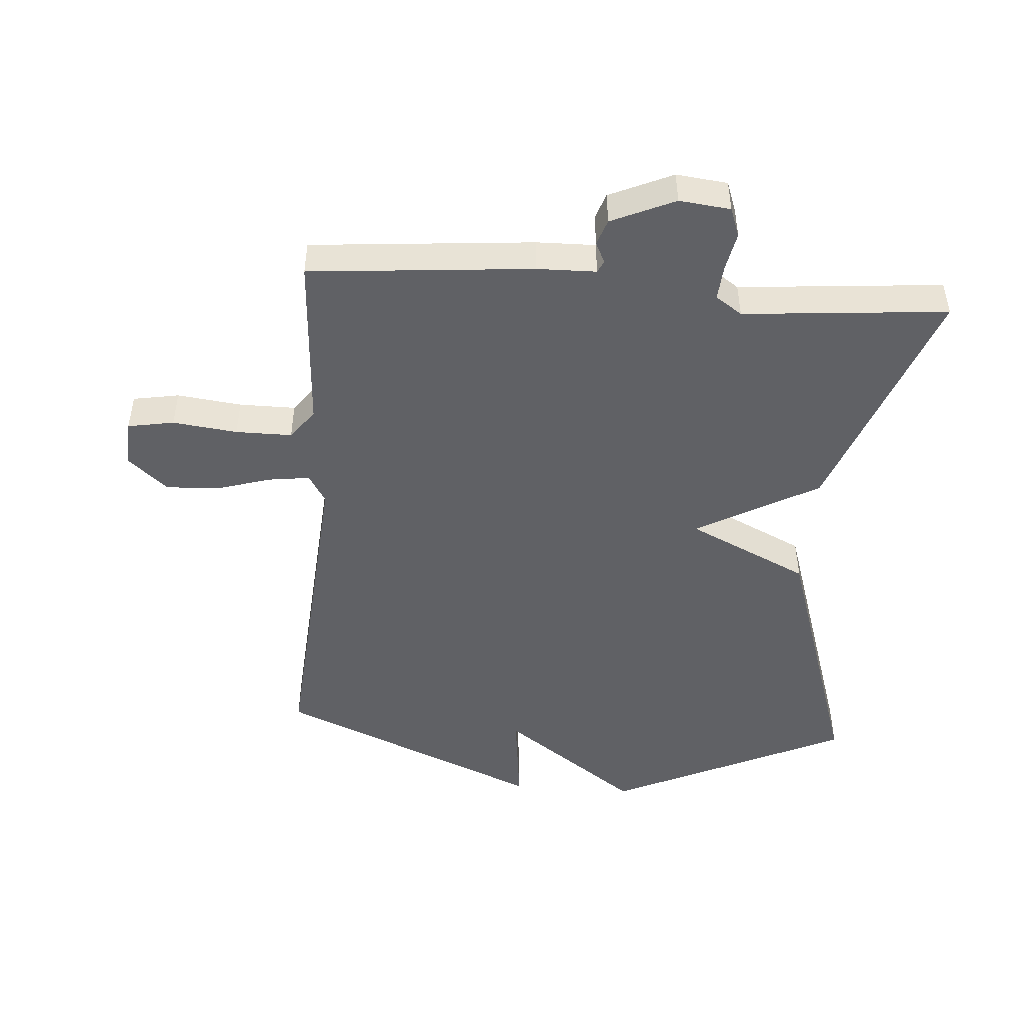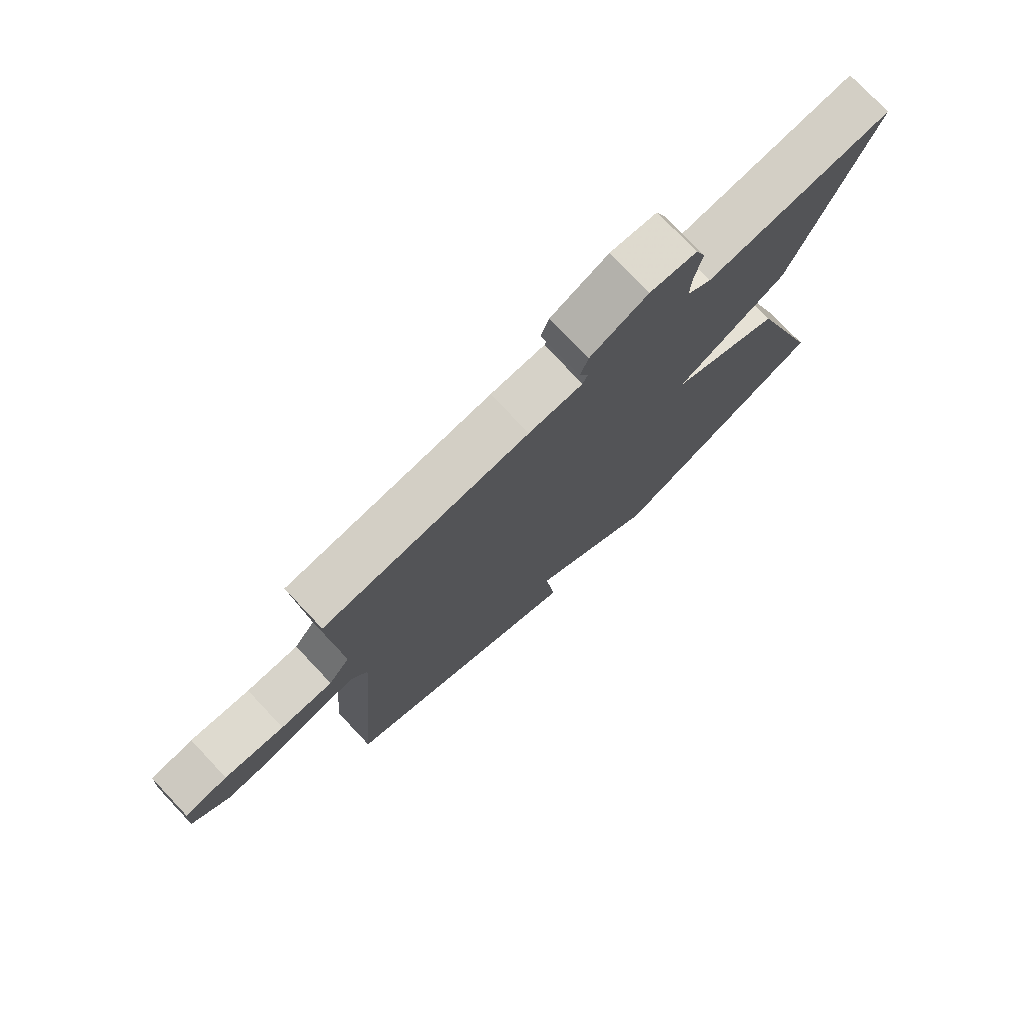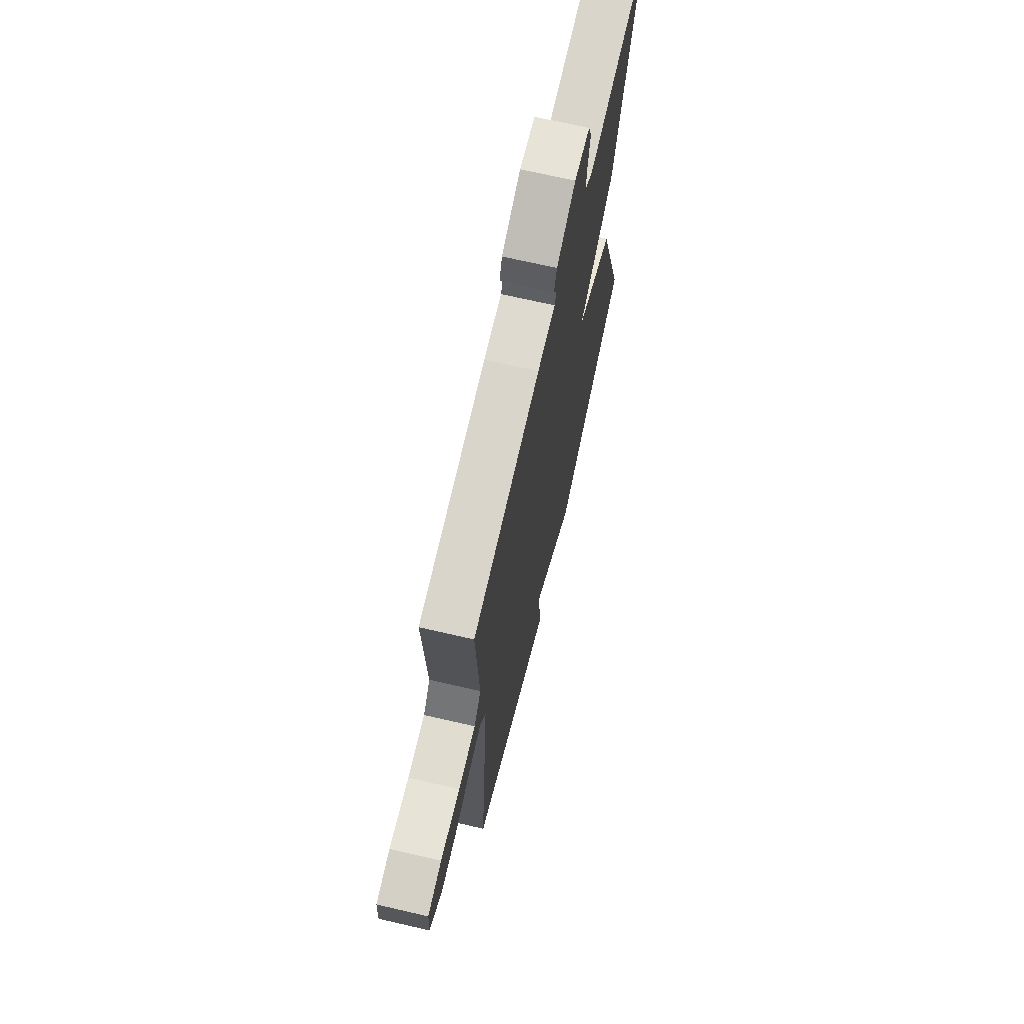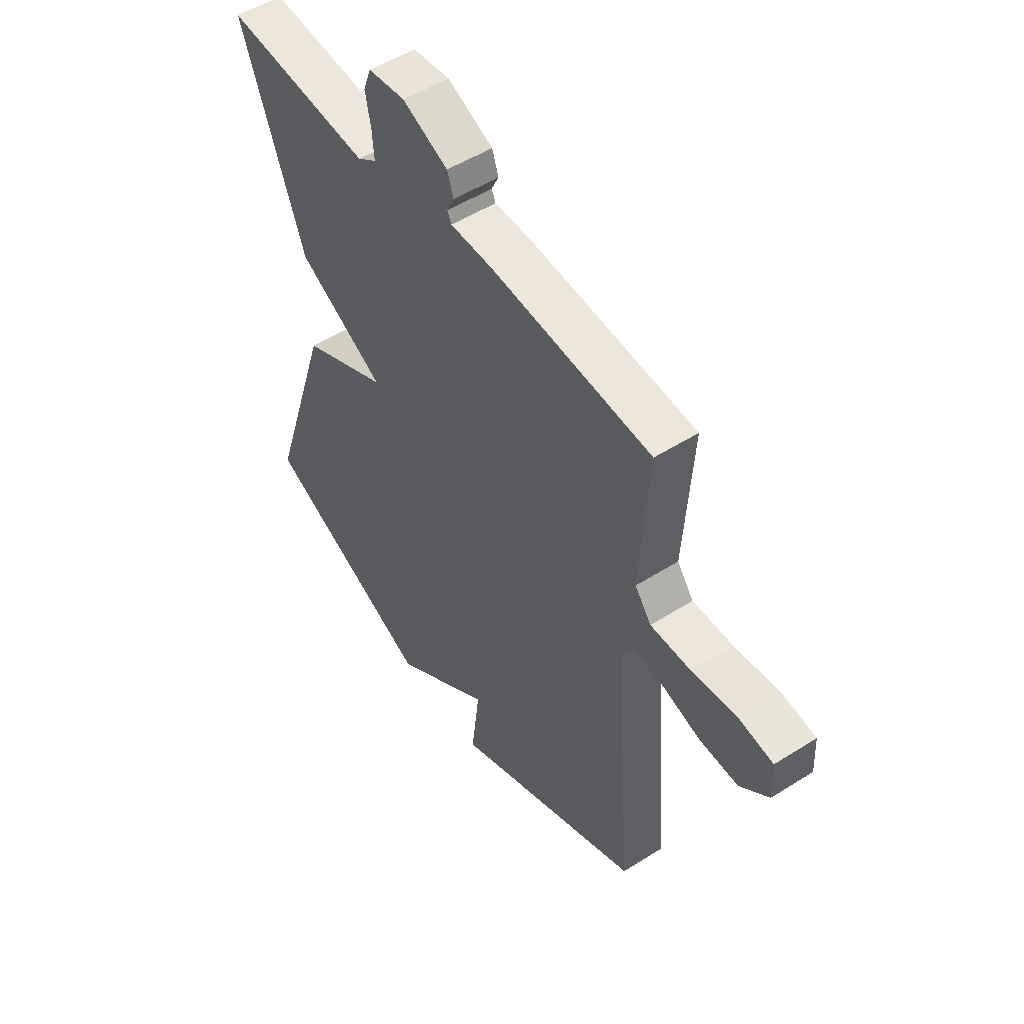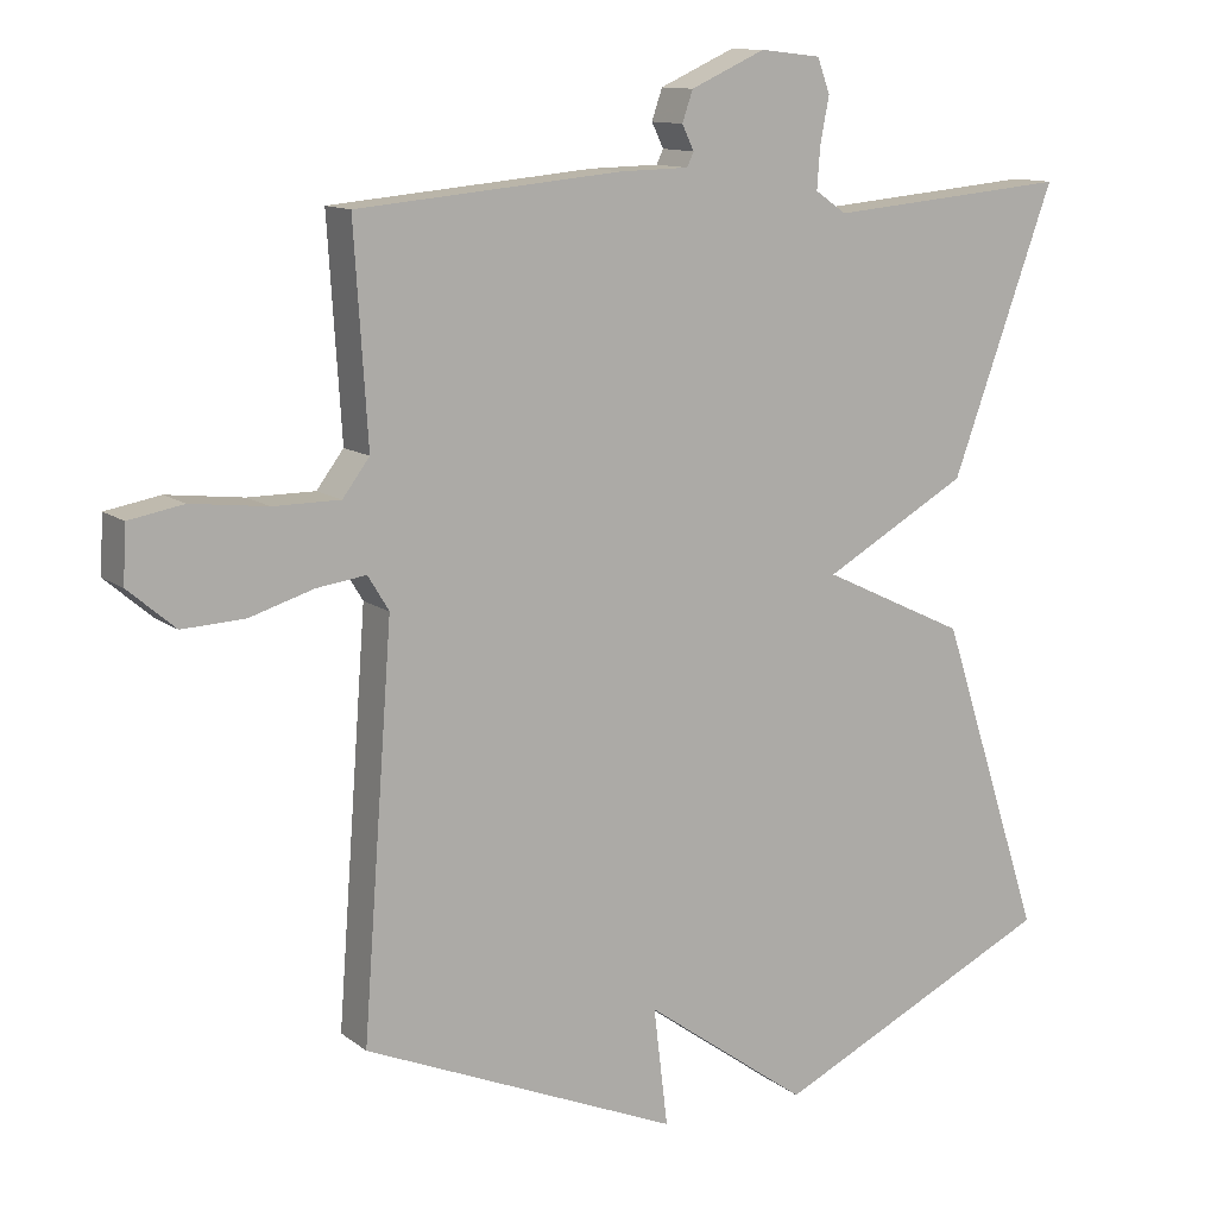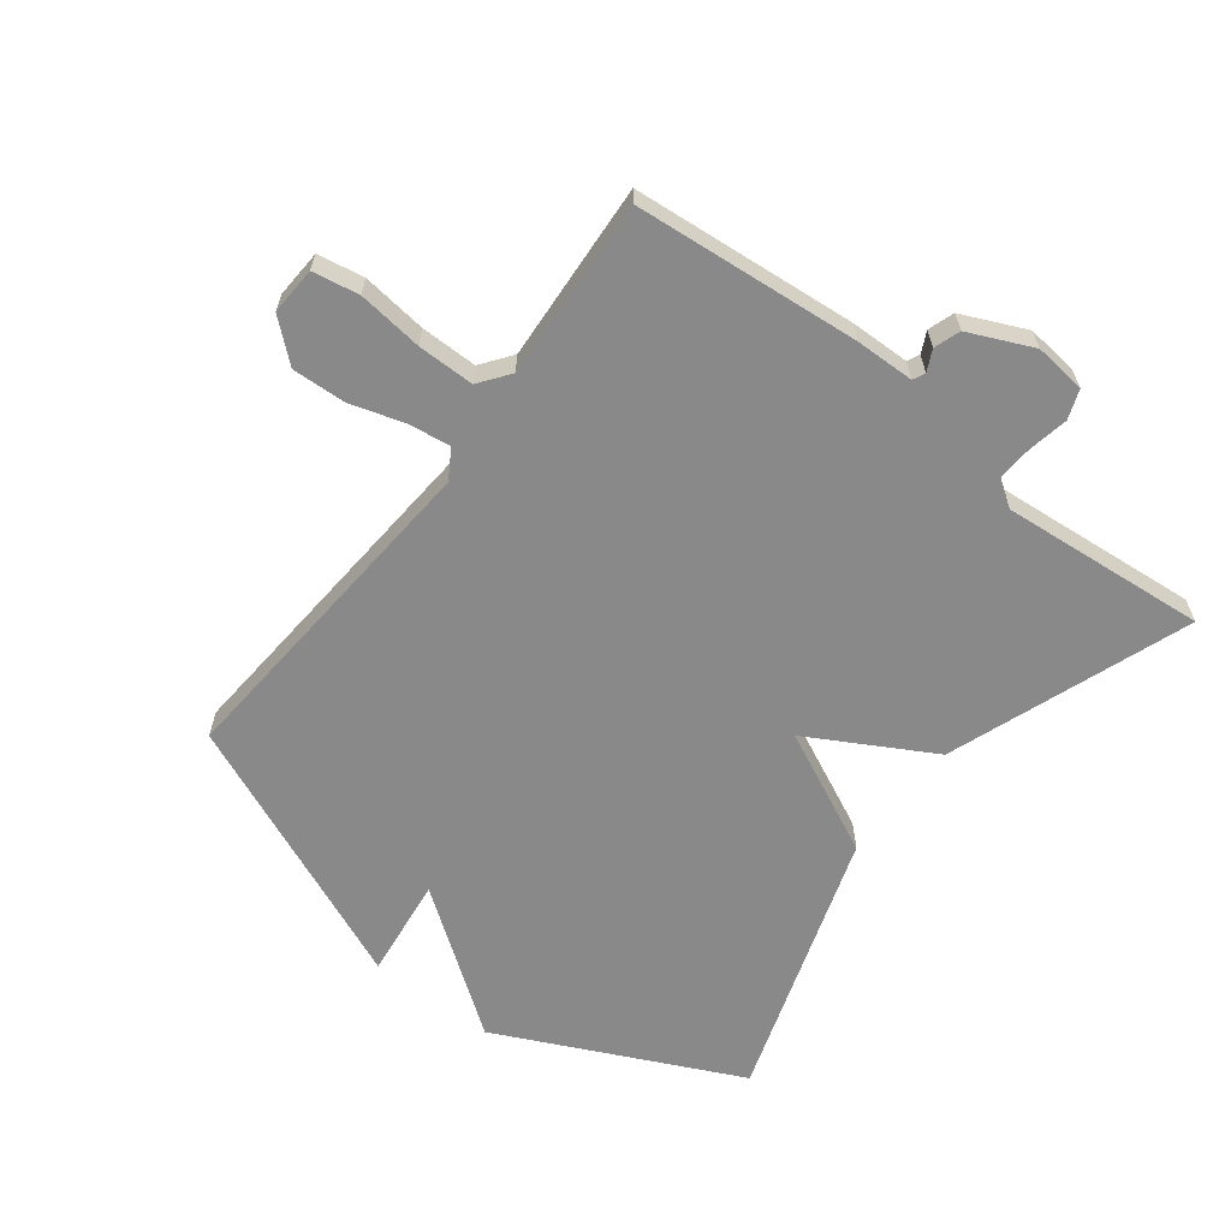
<metadata>
{"format":"obj","ext":"obj","renderer":"f3d","projection":"perspective","resolution":1024,"background":"white","views":[{"elev":-47.6,"azim":-4.4,"up":"+Y"},{"elev":76.4,"azim":-43.4,"up":"+Z"},{"elev":69.4,"azim":-77.0,"up":"+Z"},{"elev":51.6,"azim":-124.5,"up":"+Z"},{"elev":11.8,"azim":-30.5,"up":"+Z"},{"elev":-63.2,"azim":-37.5,"up":"+Y"}]}
</metadata>
<code>
v -0.5 0.07 0.5
v -0.147 0.07 0.532
v -0.054 0.07 0.534
v -0.045 0.07 0.553
v -0.061 0.07 0.586
v -0.047 0.07 0.627
v 0.053 0.07 0.672
v 0.134 0.07 0.663
v 0.151 0.07 0.617
v 0.139 0.07 0.555
v 0.135 0.07 0.5
v 0.177 0.07 0.471
v 0.5 0.07 0.5
v 0.362 0.07 0.122
v 0.169 0.07 0.014
v 0.362 0.07 -0.078
v 0.5 0.07 -0.5
v 0.123 0.07 -0.679
v -0.096 0.07 -0.521
v -0.077 0.07 -0.679
v -0.5 0.07 -0.5
v -0.46 0.07 0.033
v -0.488 0.07 0.079
v -0.554 0.07 0.07
v -0.639 0.07 0.044
v -0.723 0.07 0.04
v -0.786 0.07 0.094
v -0.782 0.07 0.169
v -0.709 0.07 0.182
v -0.607 0.07 0.17
v -0.518 0.07 0.17
v -0.482 0.07 0.218
v -0.5 0 0.5
v -0.147 0 0.532
v -0.054 0 0.534
v -0.045 0 0.553
v -0.061 0 0.586
v -0.047 0 0.627
v 0.053 0 0.672
v 0.134 0 0.663
v 0.151 0 0.617
v 0.139 0 0.555
v 0.135 0 0.5
v 0.177 0 0.471
v 0.5 0 0.5
v 0.362 0 0.122
v 0.169 0 0.014
v 0.362 0 -0.078
v 0.5 0 -0.5
v 0.123 0 -0.679
v -0.096 0 -0.521
v -0.077 0 -0.679
v -0.5 0 -0.5
v -0.46 0 0.033
v -0.488 0 0.079
v -0.554 0 0.07
v -0.639 0 0.044
v -0.723 0 0.04
v -0.786 0 0.094
v -0.782 0 0.169
v -0.709 0 0.182
v -0.607 0 0.17
v -0.518 0 0.17
v -0.482 0 0.218
f 28 29 30
f 27 28 30
f 26 27 30
f 25 26 30
f 24 25 30
f 23 24 30 31
f 22 23 31 32
f 19 20 21 22
f 19 22 32
f 18 19 32
f 17 18 32
f 16 17 32
f 15 16 32
f 14 15 32
f 13 14 32
f 12 13 32
f 8 9 10
f 7 8 10
f 6 7 10
f 5 6 10
f 4 5 10
f 3 4 10 11
f 11 12 32
f 3 11 32
f 2 3 32
f 1 2 32
f 62 61 60
f 62 60 59
f 62 59 58
f 62 58 57
f 62 57 56
f 63 62 56 55
f 64 63 55 54
f 54 53 52 51
f 64 54 51
f 64 51 50
f 64 50 49
f 64 49 48
f 64 48 47
f 64 47 46
f 64 46 45
f 64 45 44
f 42 41 40
f 42 40 39
f 42 39 38
f 42 38 37
f 42 37 36
f 43 42 36 35
f 64 44 43
f 64 43 35
f 64 35 34
f 64 34 33
f 1 33 34 2
f 2 34 35 3
f 3 35 36 4
f 4 36 37 5
f 5 37 38 6
f 6 38 39 7
f 7 39 40 8
f 8 40 41 9
f 9 41 42 10
f 10 42 43 11
f 11 43 44 12
f 12 44 45 13
f 13 45 46 14
f 14 46 47 15
f 15 47 48 16
f 16 48 49 17
f 17 49 50 18
f 18 50 51 19
f 19 51 52 20
f 20 52 53 21
f 21 53 54 22
f 22 54 55 23
f 23 55 56 24
f 24 56 57 25
f 25 57 58 26
f 26 58 59 27
f 27 59 60 28
f 28 60 61 29
f 29 61 62 30
f 30 62 63 31
f 31 63 64 32
f 32 64 33 1

</code>
